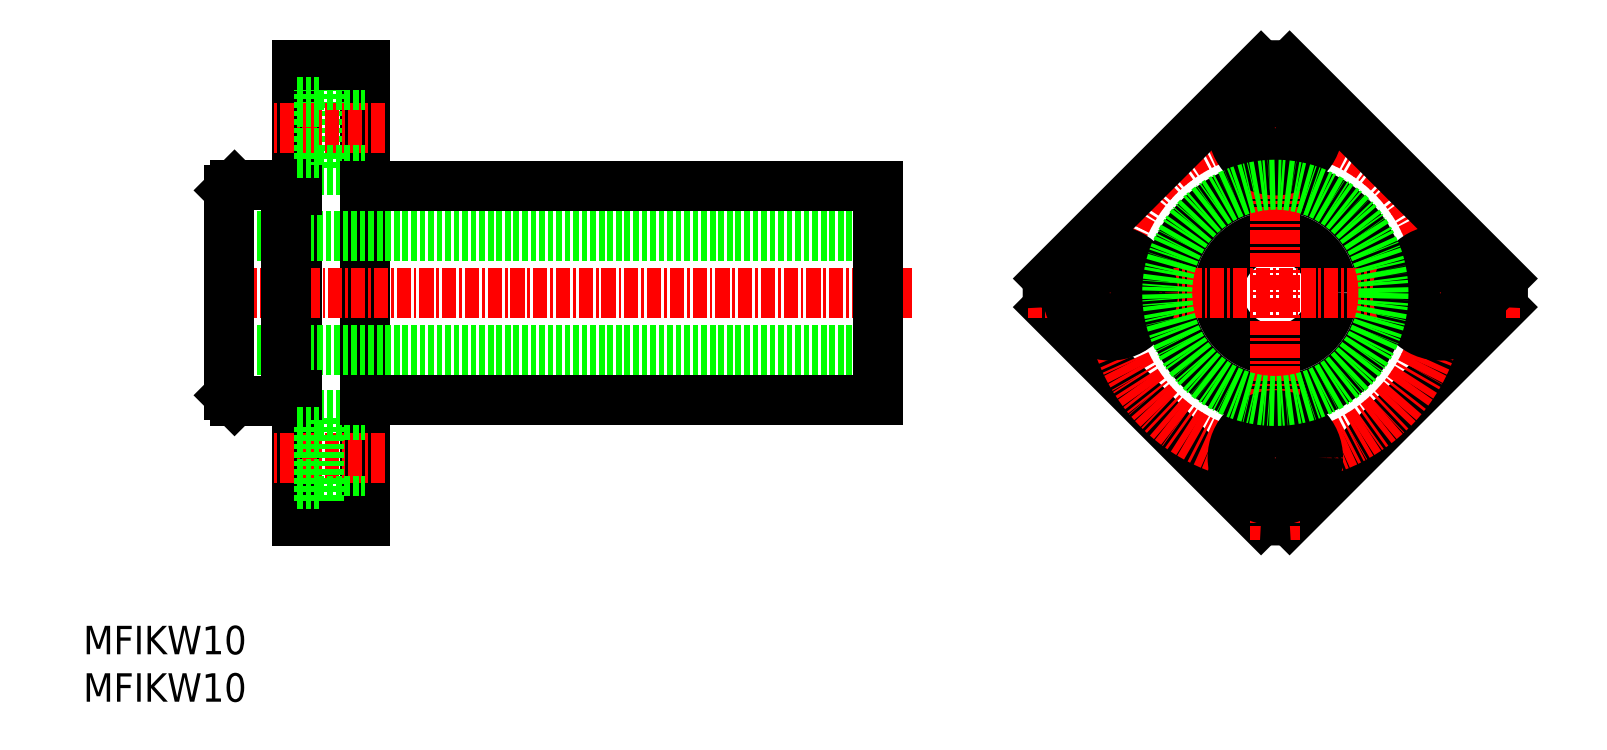
<metadata>
{"format":"dxf","ext":"dxf","renderer":"ezdxf+matplotlib","layout":"modelspace","background":"white","min_lineweight":24,"dpi":150}
</metadata>
<code>
0
SECTION
2
ENTITIES
0
LINE
8
0
10
28.79
20
65.92
30
0
11
28.79
21
25.92
31
0
0
LINE
8
0
10
34.79
20
65.92
30
0
11
34.79
21
25.92
31
0
0
LINE
8
0
10
30.69
20
64.17
30
0
11
30.69
21
56.67
31
0
0
LINE
8
CENTER
10
36.5
20
31.42
30
0
11
26.58
21
31.42
31
0
0
LINE
8
CENTER
10
36.5
20
60.42
30
0
11
26.58
21
60.42
31
0
0
LINE
8
0
10
30.69
20
56.67
30
0
11
34.79
21
56.67
31
0
0
LINE
8
0
10
30.69
20
35.17
30
0
11
34.79
21
35.17
31
0
0
LINE
8
0
10
30.69
20
27.67
30
0
11
34.79
21
27.67
31
0
0
LINE
8
CENTER
10
82.77
20
45.92
30
0
11
20.57
21
45.92
31
0
0
LINE
8
0
10
34.79
20
25.92
30
0
11
28.79
21
25.92
31
0
0
LINE
8
0
10
79.79
20
50.92
30
0
11
22.79
21
50.92
31
0
0
LINE
8
0
10
79.79
20
40.92
30
0
11
22.79
21
40.92
31
0
0
LINE
8
0
10
30.69
20
27.67
30
0
11
30.69
21
35.17
31
0
0
LINE
8
0
10
22.79
20
54.92
30
0
11
22.79
21
36.92
31
0
0
LINE
8
0
10
27.79
20
55.42
30
0
11
27.79
21
36.42
31
0
0
LINE
8
0
10
27.79
20
36.42
30
0
11
23.29
21
36.42
31
0
0
LINE
8
0
10
23.29
20
36.42
30
0
11
22.79
21
36.92
31
0
0
LINE
8
0
10
28.79
20
29.17
30
0
11
30.69
21
29.17
31
0
0
LINE
8
0
10
28.79
20
36.92
30
0
11
27.79
21
36.92
31
0
0
LINE
8
0
10
28.79
20
33.67
30
0
11
30.69
21
33.67
31
0
0
LINE
8
0
10
27.79
20
55.42
30
0
11
23.29
21
55.42
31
0
0
LINE
8
0
10
23.29
20
55.42
30
0
11
22.79
21
54.92
31
0
0
LINE
8
0
10
28.79
20
54.92
30
0
11
27.79
21
54.92
31
0
0
LINE
8
0
10
28.79
20
58.17
30
0
11
30.69
21
58.17
31
0
0
LINE
8
0
10
79.79
20
55.32
30
0
11
34.79
21
55.32
31
0
0
LINE
8
0
10
79.79
20
36.52
30
0
11
34.79
21
36.52
31
0
0
LINE
8
0
10
79.79
20
55.32
30
0
11
79.79
21
36.52
31
0
0
LINE
8
0
10
30.69
20
64.17
30
0
11
34.79
21
64.17
31
0
0
LINE
8
0
10
34.79
20
65.92
30
0
11
28.79
21
65.92
31
0
0
LINE
8
0
10
28.79
20
62.67
30
0
11
30.69
21
62.67
31
0
0
CIRCLE
8
0
10
114.7
20
45.92
30
0
40
9.4
0
CIRCLE
8
0
10
114.7
20
45.92
30
0
40
5
0
LINE
8
0
10
116
20
25.96
30
0
11
134.7
21
44.66
31
0
0
LINE
8
0
10
113.5
20
25.96
30
0
11
94.76
21
44.66
31
0
0
LINE
8
CENTER
10
114.7
20
24.2
30
0
11
114.7
21
67.64
31
0
0
CIRCLE
8
CENTER
10
114.7
20
45.92
30
0
40
14.5
0
CIRCLE
8
0
10
114.7
20
31.42
30
0
40
2.25
0
CIRCLE
8
0
10
114.7
20
31.42
30
0
40
3.75
0
ARC
8
0
10
114.7
20
45.92
30
0
40
20
50
266.4
51
273.6
0
LINE
8
CENTER
10
93
20
45.92
30
0
11
136.4
21
45.92
31
0
0
LINE
8
0
10
134.7
20
47.17
30
0
11
116
21
65.88
31
0
0
LINE
8
0
10
94.76
20
47.17
30
0
11
113.5
21
65.88
31
0
0
CIRCLE
8
0
10
100.2
20
45.92
30
0
40
2.25
0
CIRCLE
8
0
10
100.2
20
45.92
30
0
40
3.75
0
ARC
8
0
10
114.7
20
45.92
30
0
40
20
50
176.4
51
183.6
0
CIRCLE
8
0
10
114.7
20
60.42
30
0
40
3.75
0
CIRCLE
8
0
10
129.2
20
45.92
30
0
40
3.75
0
CIRCLE
8
0
10
129.2
20
45.92
30
0
40
2.25
0
ARC
8
0
10
114.7
20
45.92
30
0
40
20
50
86.41
51
93.59
0
CIRCLE
8
0
10
114.7
20
60.42
30
0
40
2.25
0
ARC
8
0
10
114.7
20
45.92
30
0
40
20
50
356.4
51
3.59
0
TEXT
8
0
10
10
20
10
30
0
40
2.5
1
MFIKW10
0
TEXT
8
0
10
10
20
14.17
30
0
40
2.5
1
MFIKW10
0
CIRCLE
8
0
10
114.7
20
45.92
30
0
40
9.5
0
ENDSEC
0
EOF

</code>
